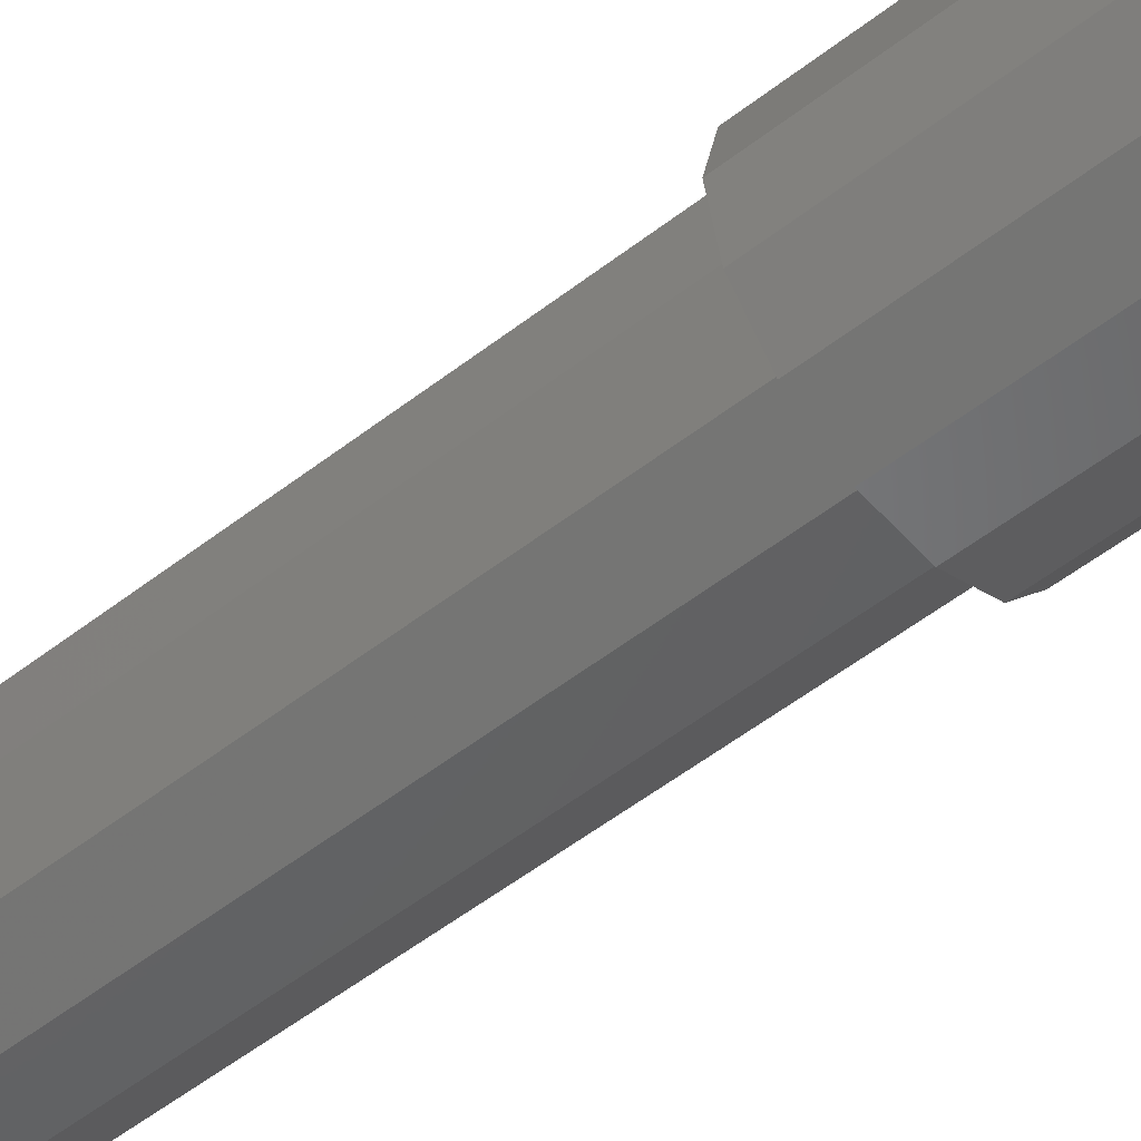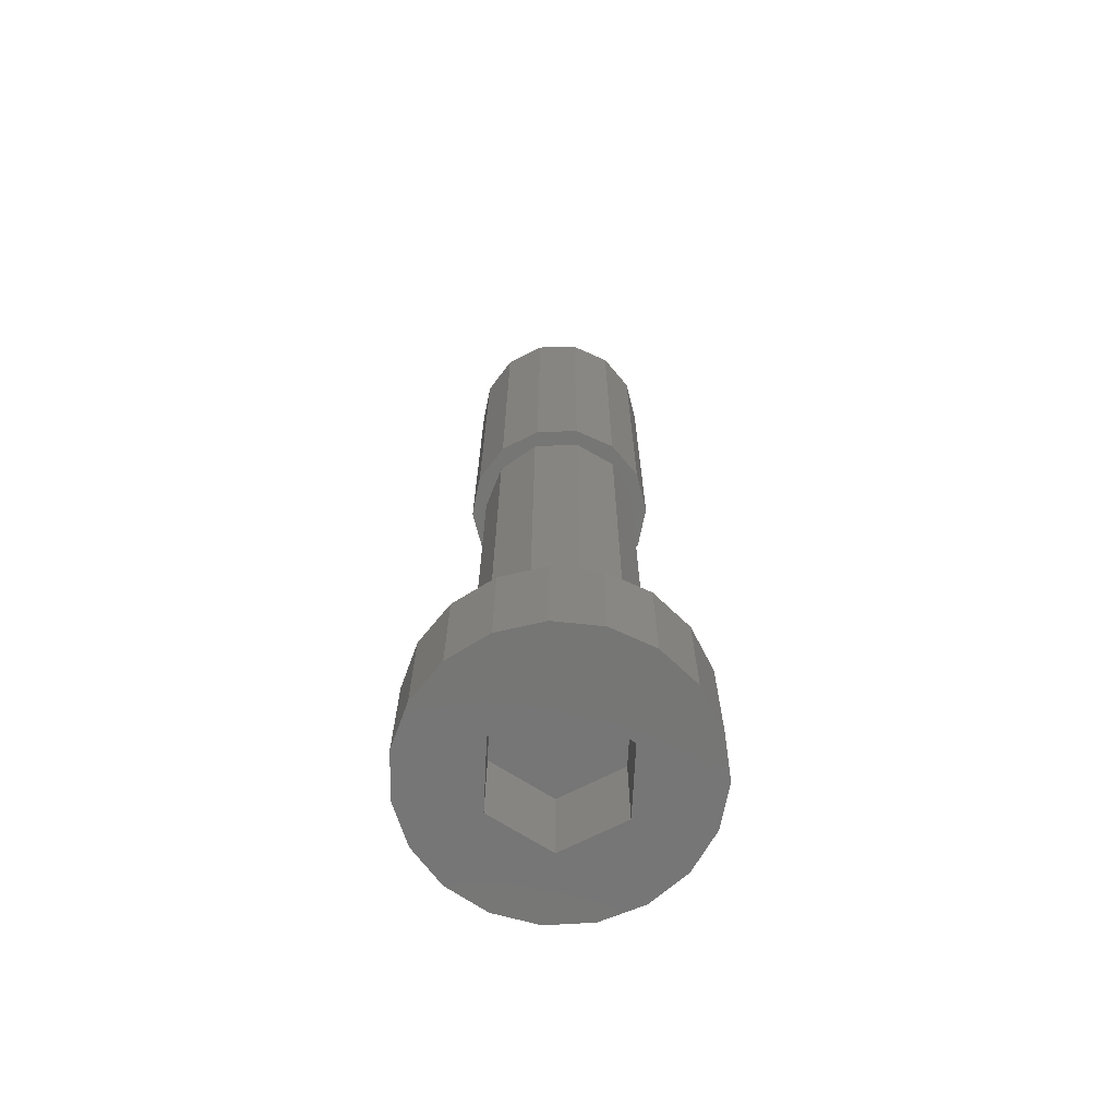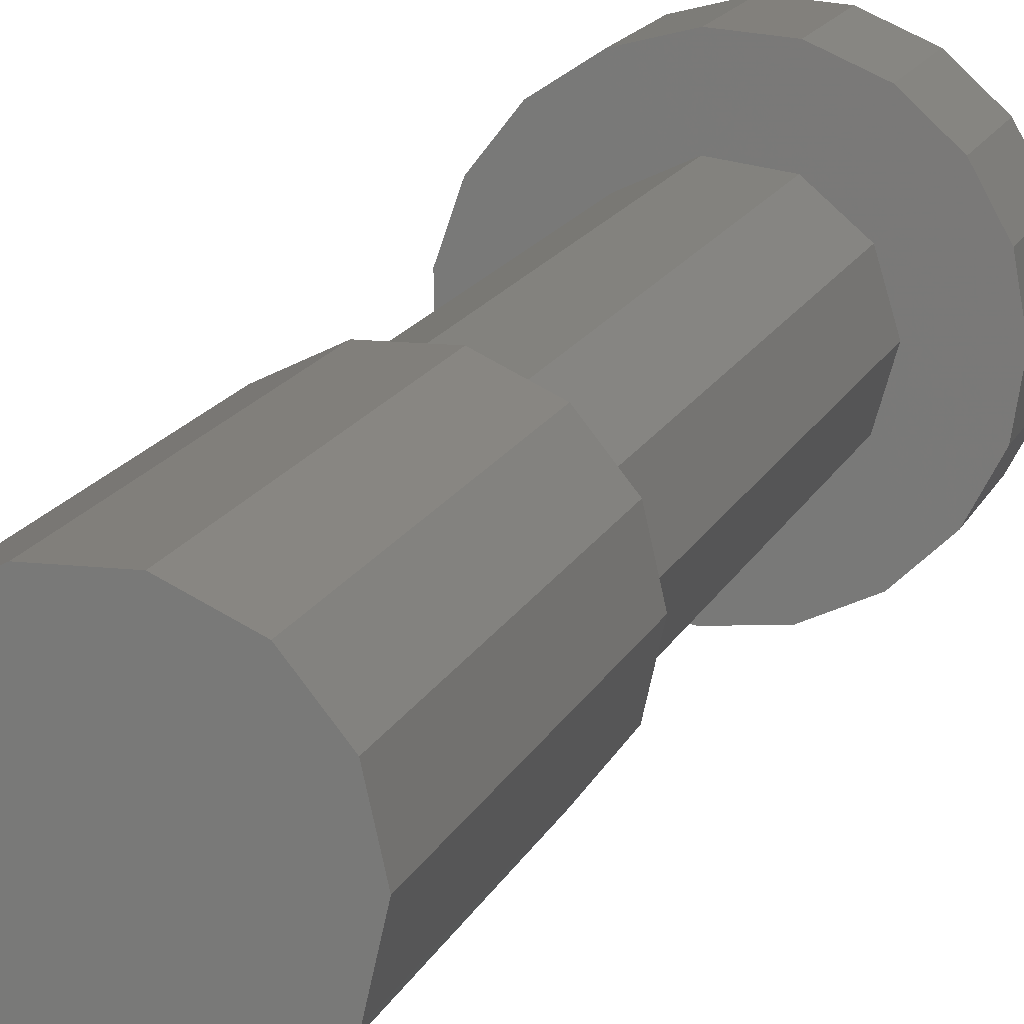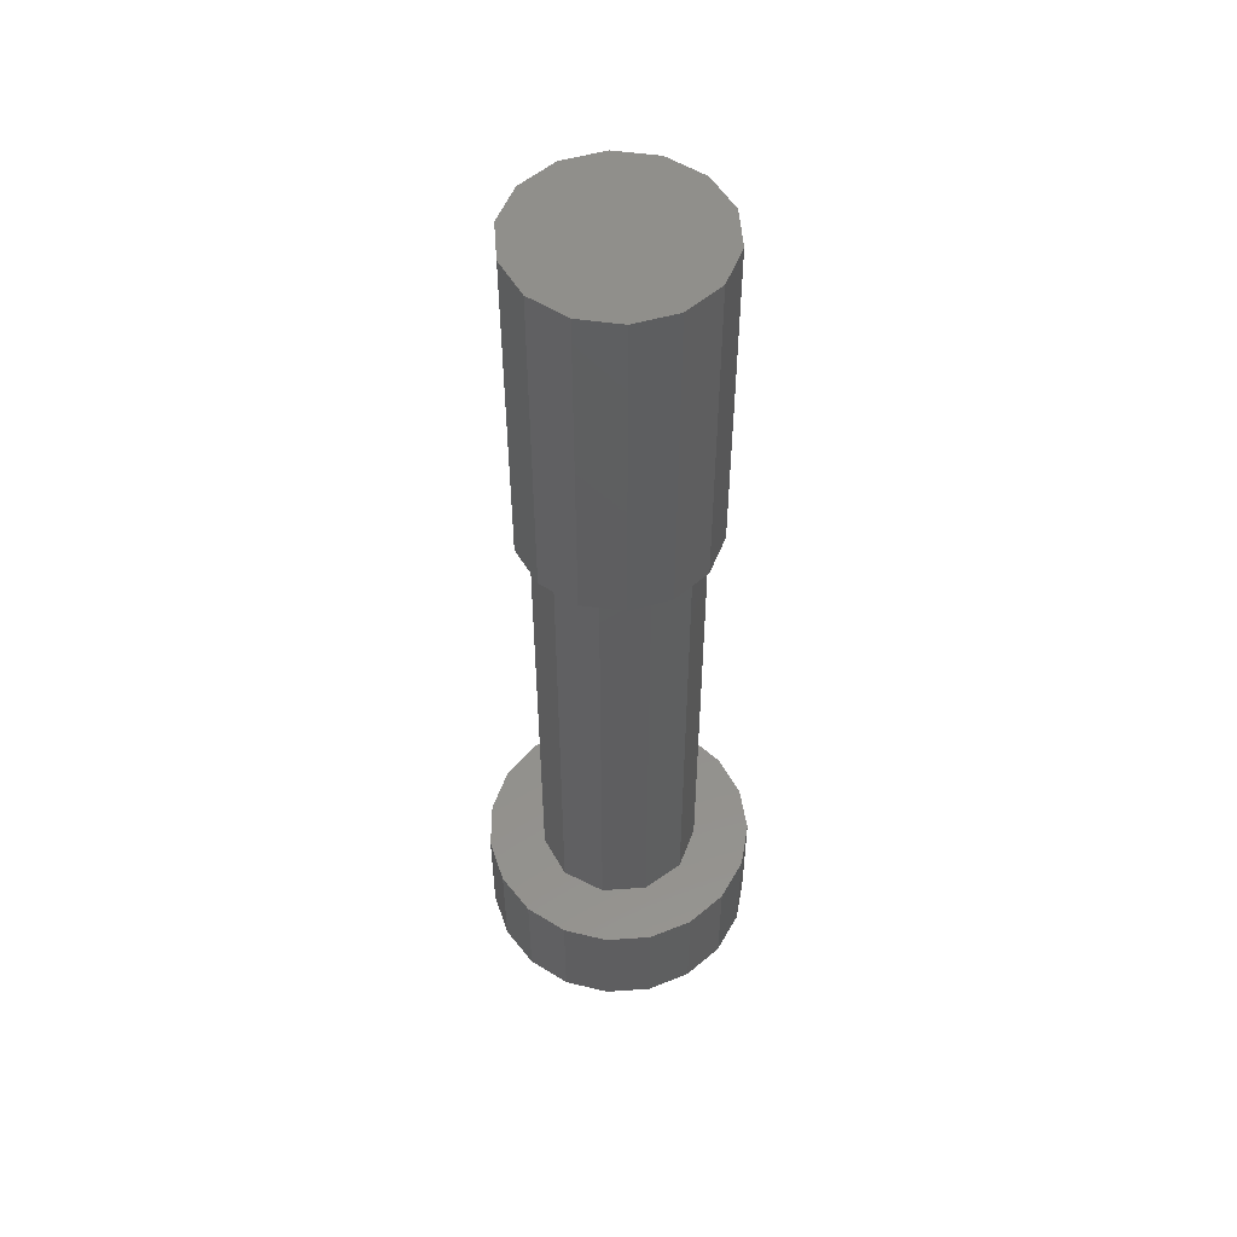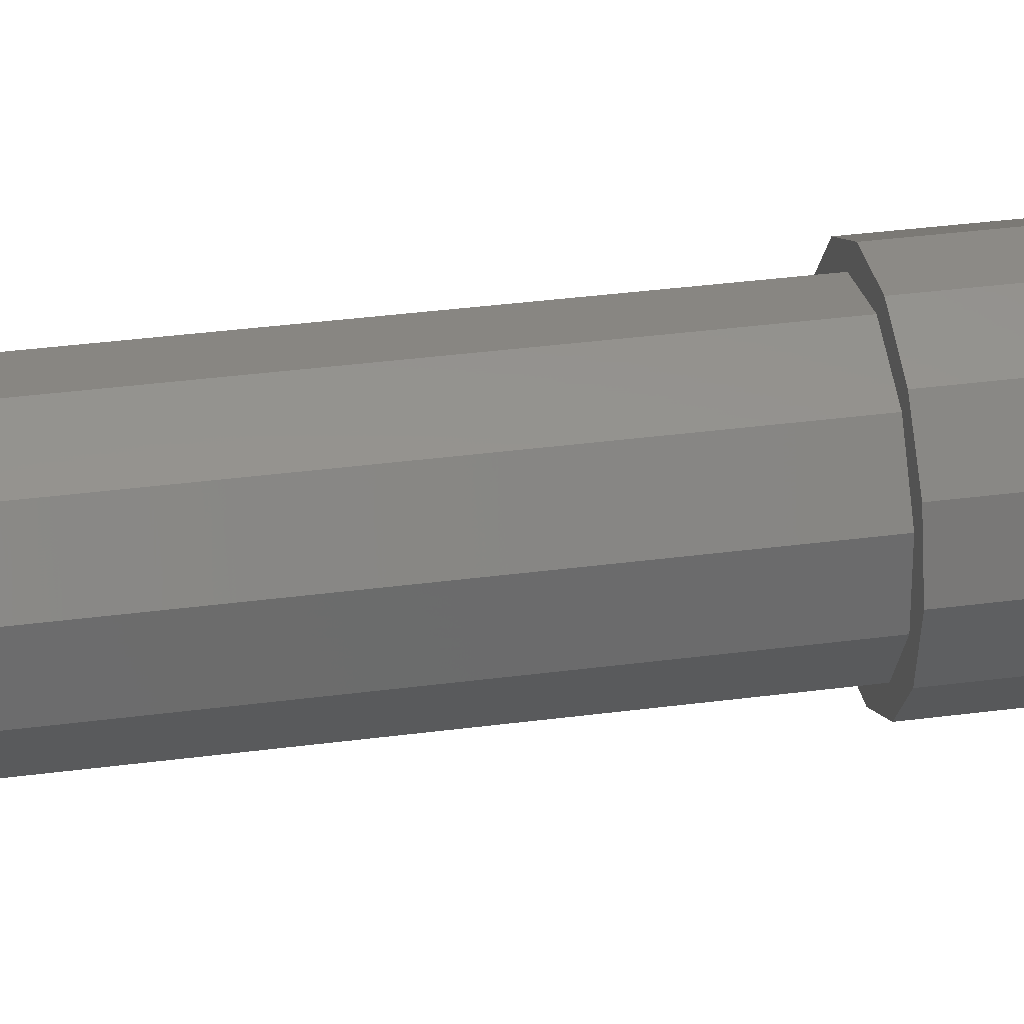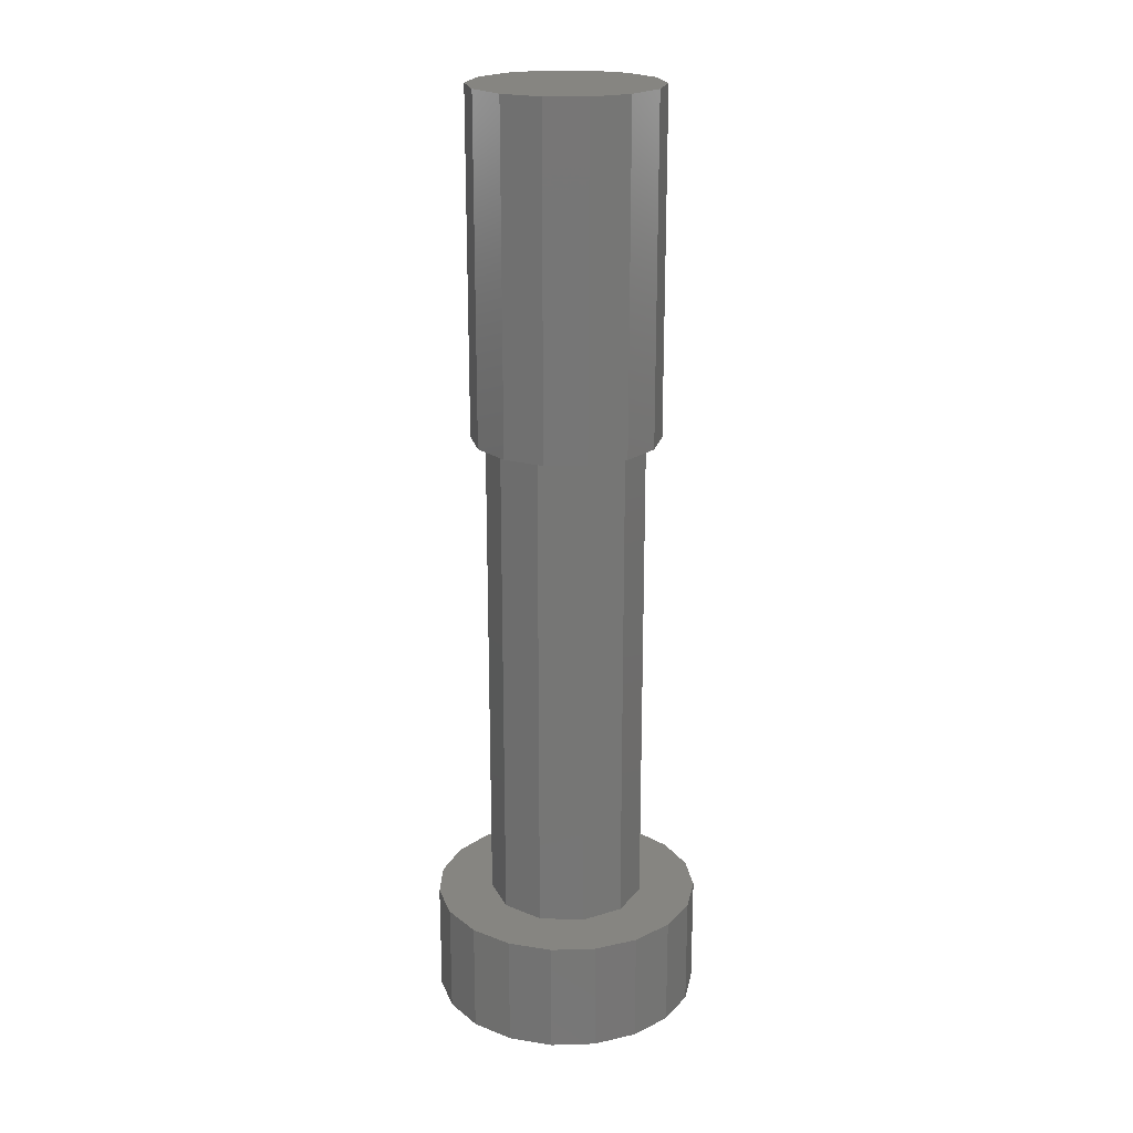
<metadata>
{"format":"stl","ext":"stl","renderer":"f3d","projection":"perspective","resolution":1024,"background":"white","views":[{"elev":-52.2,"azim":-49.8,"up":"+Y"},{"elev":-68.5,"azim":-152.8,"up":"+Z"},{"elev":13.2,"azim":15.2,"up":"+Y"},{"elev":53.0,"azim":-94.3,"up":"+Z"},{"elev":32.0,"azim":-100.8,"up":"+Y"},{"elev":21.1,"azim":77.5,"up":"+Z"}]}
</metadata>
<code>
# stl→obj: 100 verts, 196 faces
v -5.918 -0.9876 -28
v -5.918 0.9876 -28
v -5.277 -2.856 -28
v -5.277 2.856 -28
v -4.064 4.414 -28
v -2.41 5.495 -28
v -0.4955 5.98 -28
v -1.5 2.598 -28
v 1.473 5.816 -28
v 1.5 2.598 -28
v 3.282 5.023 -28
v 4.735 3.685 -28
v 3 0 -28
v 5.675 1.948 -28
v 6 -6.123e-16 -28
v 5.675 -1.948 -28
v 1.5 -2.598 -28
v 4.735 -3.685 -28
v 3.282 -5.023 -28
v 1.473 -5.816 -28
v -0.4955 -5.98 -28
v -2.41 -5.495 -28
v -4.064 -4.414 -28
v -1.5 -2.598 -28
v -3 0 -28
v -5.918 -0.9876 -23
v -5.918 0.9876 -23
v -5.277 -2.856 -23
v -4.064 -4.414 -23
v -2.41 -5.495 -23
v -0.4955 -5.98 -23
v 1.473 -5.816 -23
v 3.282 -5.023 -23
v 4.735 -3.685 -23
v 5.675 -1.948 -23
v 6 0 -23
v 5.675 1.948 -23
v 4.735 3.685 -23
v 3.282 5.023 -23
v 1.473 5.816 -23
v -0.4955 5.98 -23
v -2.41 5.495 -23
v -4.064 4.414 -23
v -5.277 2.856 -23
v -3 0 -24
v -1.5 -2.598 -24
v -1.5 2.598 -24
v 1.5 2.598 -24
v 3 0 -24
v 1.5 -2.598 -24
v -2.292 -2.645 -23
v 2.944 1.892 -23
v 3.5 -2.817e-15 -23
v 2.944 -1.892 -23
v -2.292 2.645 -23
v -0.4981 3.464 -23
v 1.454 3.184 -23
v 1.454 -3.184 -23
v -0.4981 -3.464 -23
v -3.358 0.9861 -23
v -3.358 -0.9861 -23
v -3.358 -0.9861 -1
v -2.292 -2.645 -1
v -3.358 0.9861 -1
v -0.4981 -3.464 -1
v 1.454 -3.184 -1
v 2.944 -1.892 -1
v 3.5 -1.225e-16 -1
v 2.944 1.892 -1
v 1.454 3.184 -1
v -0.4981 3.464 -1
v -2.292 2.645 -1
v -4.15 0 -1
v -3.739 1.801 -1
v -3.739 -1.801 -1
v -2.587 3.245 -1
v -0.9235 4.046 -1
v 0.9235 4.046 -1
v 2.587 3.245 -1
v 3.739 1.801 -1
v 4.15 0 -1
v 3.739 -1.801 -1
v 2.587 -3.245 -1
v 0.9235 -4.046 -1
v -0.9235 -4.046 -1
v -2.587 -3.245 -1
v -4.15 0 14
v -3.739 -1.801 14
v -2.587 -3.245 14
v -0.9235 -4.046 14
v 0.9235 -4.046 14
v 2.587 -3.245 14
v 3.739 -1.801 14
v 4.15 0 14
v 3.739 1.801 14
v 2.587 3.245 14
v 0.9235 4.046 14
v -0.9235 4.046 14
v -2.587 3.245 14
v -3.739 1.801 14
f 1 2 3
f 3 2 4
f 3 4 5
f 3 5 6
f 3 6 7
f 8 7 9
f 10 11 12
f 13 14 15
f 13 16 17
f 17 16 18
f 3 18 19
f 3 19 20
f 3 20 21
f 3 21 22
f 3 22 23
f 24 3 25
f 13 15 16
f 3 24 18
f 24 17 18
f 3 7 8
f 25 3 8
f 8 9 11
f 8 11 10
f 10 12 14
f 10 14 13
f 1 26 2
f 2 26 27
f 1 3 26
f 26 3 28
f 3 23 28
f 28 23 29
f 29 23 22
f 30 29 22
f 30 22 21
f 31 30 21
f 31 21 20
f 32 31 20
f 32 20 19
f 33 32 19
f 33 19 18
f 34 33 18
f 34 18 16
f 35 34 16
f 35 16 15
f 36 35 15
f 15 14 37
f 36 15 37
f 14 12 38
f 37 14 38
f 11 39 12
f 12 39 38
f 9 40 11
f 11 40 39
f 7 41 9
f 9 41 40
f 6 42 7
f 7 42 41
f 5 43 6
f 6 43 42
f 4 44 5
f 5 44 43
f 2 27 4
f 4 27 44
f 45 46 24
f 25 45 24
f 8 47 45
f 25 8 45
f 10 48 47
f 8 10 47
f 49 48 13
f 13 48 10
f 49 13 50
f 50 13 17
f 50 17 46
f 46 17 24
f 27 26 28
f 30 27 29
f 29 27 28
f 31 27 30
f 51 27 31
f 52 53 36
f 41 27 40
f 42 27 41
f 43 27 42
f 44 27 43
f 53 54 35
f 52 36 37
f 40 27 55
f 40 56 39
f 40 55 56
f 39 57 38
f 56 57 39
f 38 52 37
f 36 53 35
f 57 52 38
f 35 54 34
f 58 59 33
f 34 58 33
f 60 55 27
f 33 59 32
f 32 51 31
f 54 58 34
f 51 61 27
f 59 51 32
f 61 60 27
f 48 49 47
f 47 49 50
f 47 50 46
f 47 46 45
f 61 51 62
f 62 51 63
f 61 62 60
f 60 62 64
f 63 51 59
f 65 63 59
f 65 59 58
f 66 65 58
f 66 58 54
f 67 66 54
f 67 54 53
f 68 67 53
f 53 52 69
f 68 53 69
f 57 70 52
f 52 70 69
f 56 71 57
f 57 71 70
f 55 72 56
f 56 72 71
f 60 64 55
f 55 64 72
f 73 74 75
f 64 74 76
f 72 76 77
f 71 77 78
f 70 78 79
f 69 79 80
f 68 80 81
f 67 82 83
f 66 83 84
f 65 84 85
f 75 85 86
f 75 74 64
f 62 75 64
f 66 84 65
f 75 63 85
f 63 65 85
f 72 77 71
f 64 76 72
f 63 75 62
f 71 78 70
f 70 79 69
f 69 80 68
f 68 81 82
f 68 82 67
f 67 83 66
f 73 75 87
f 87 75 88
f 75 86 88
f 88 86 89
f 89 86 85
f 90 89 85
f 90 85 84
f 91 90 84
f 91 84 83
f 92 91 83
f 92 83 82
f 93 92 82
f 93 82 81
f 94 93 81
f 81 80 95
f 94 81 95
f 80 79 96
f 95 80 96
f 78 97 79
f 79 97 96
f 77 98 78
f 78 98 97
f 76 99 77
f 77 99 98
f 74 100 76
f 76 100 99
f 73 87 74
f 74 87 100
f 100 87 88
f 90 100 89
f 89 100 88
f 91 100 90
f 92 100 91
f 93 100 92
f 94 100 93
f 95 100 94
f 96 100 95
f 97 100 96
f 98 100 97
f 99 100 98

</code>
